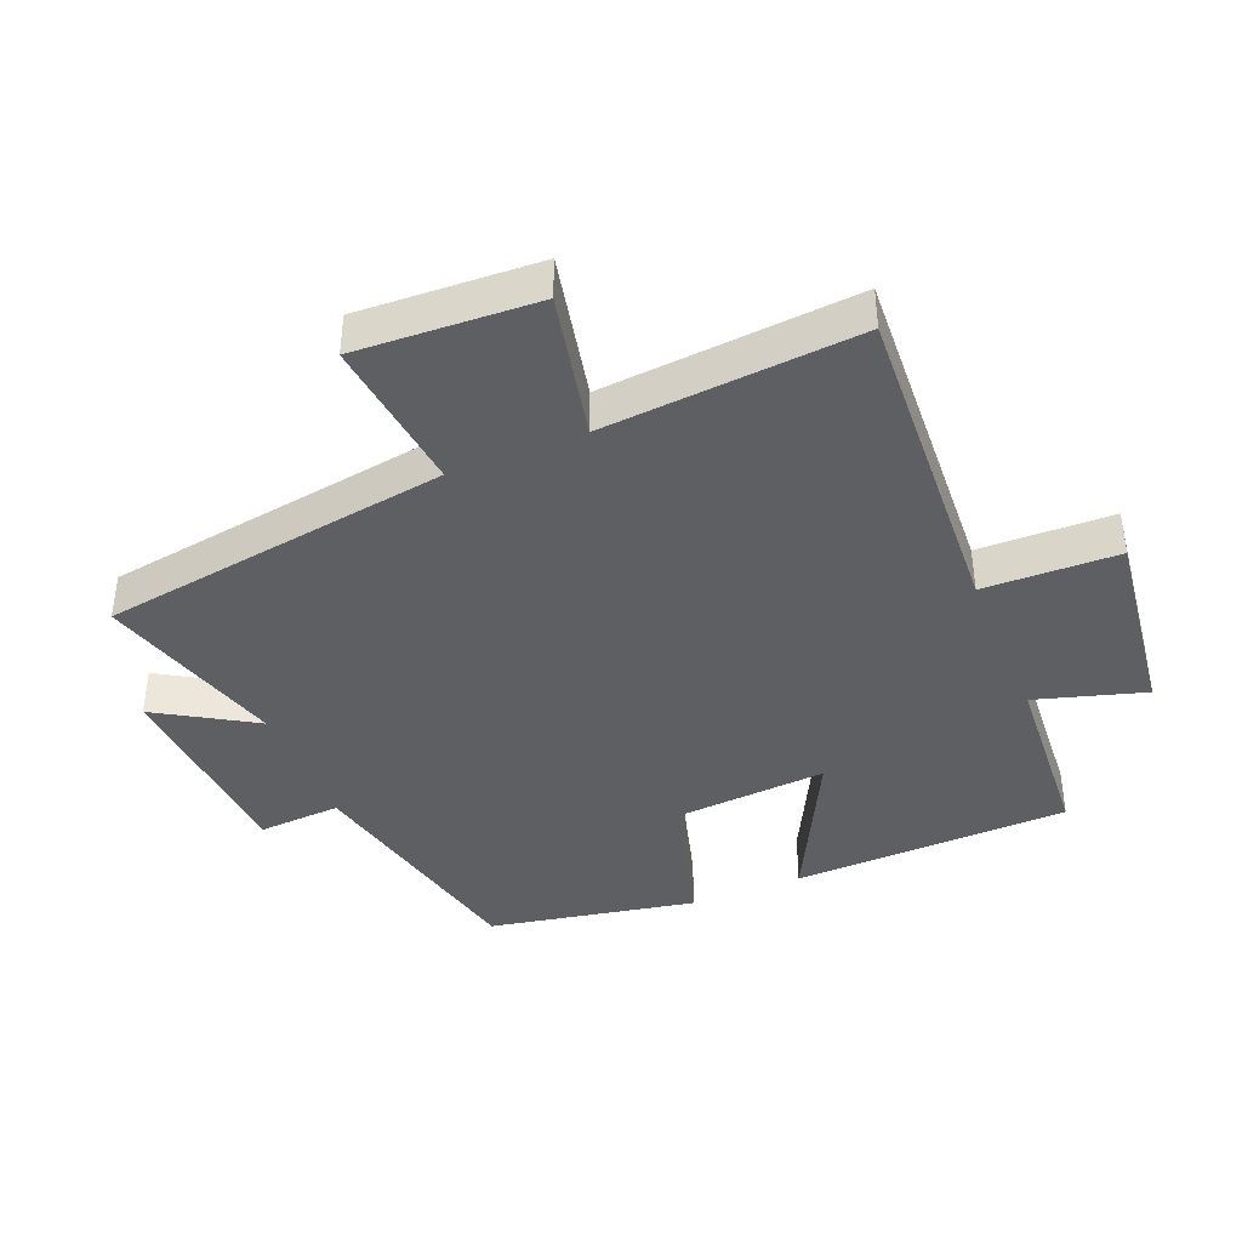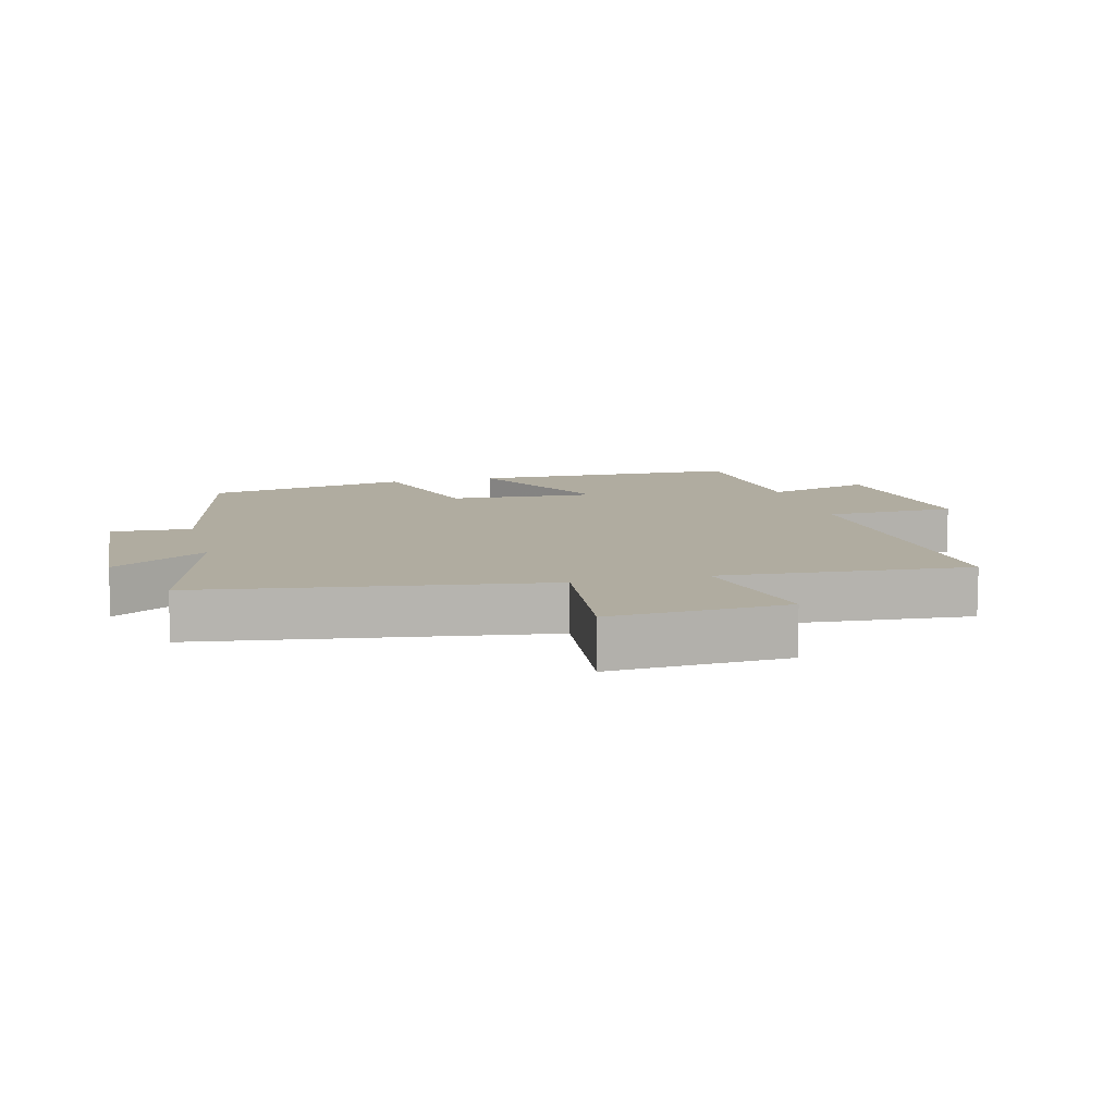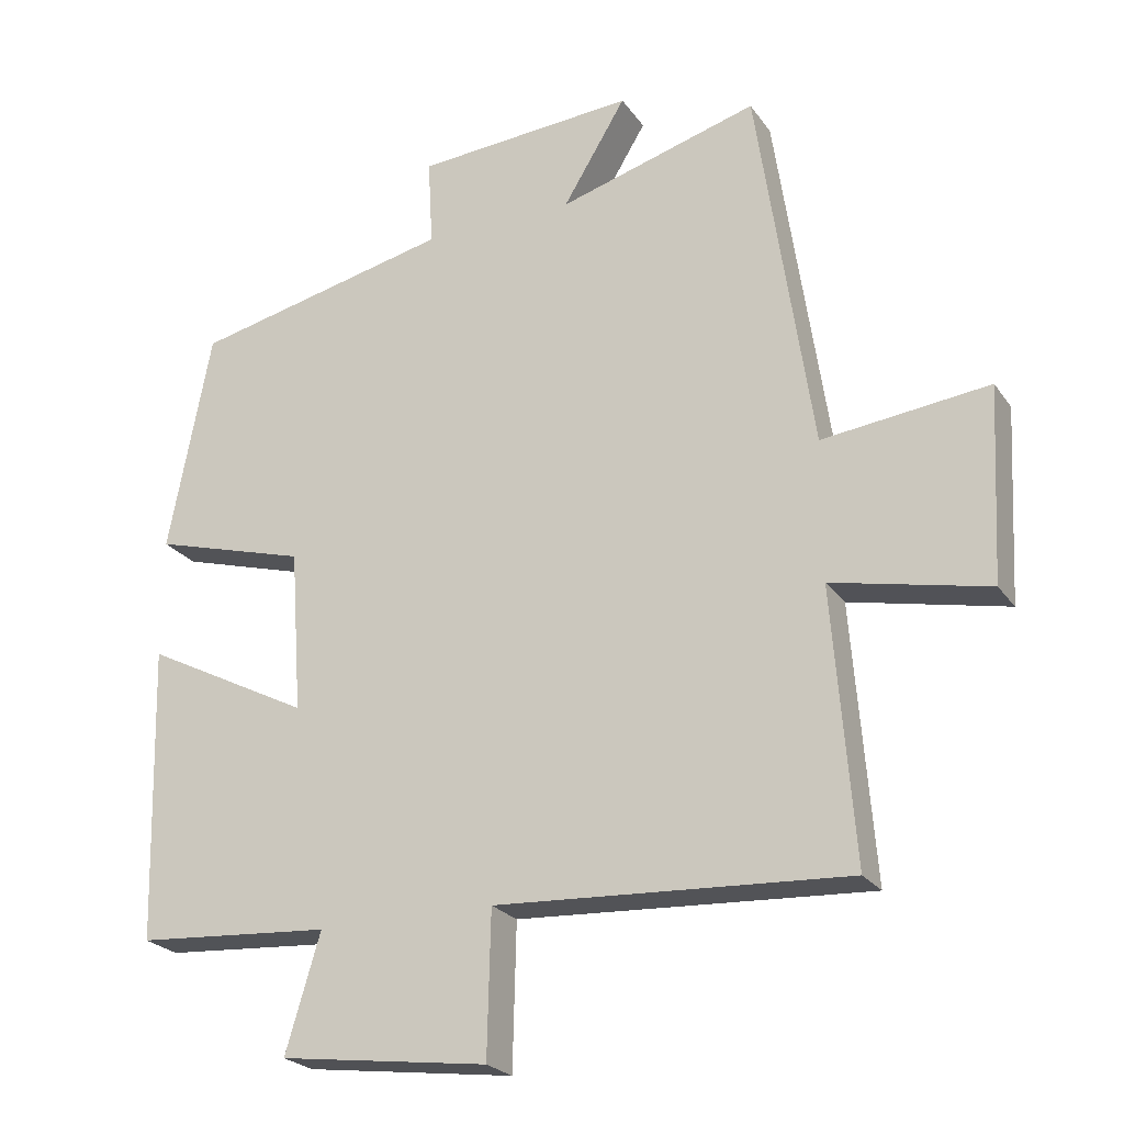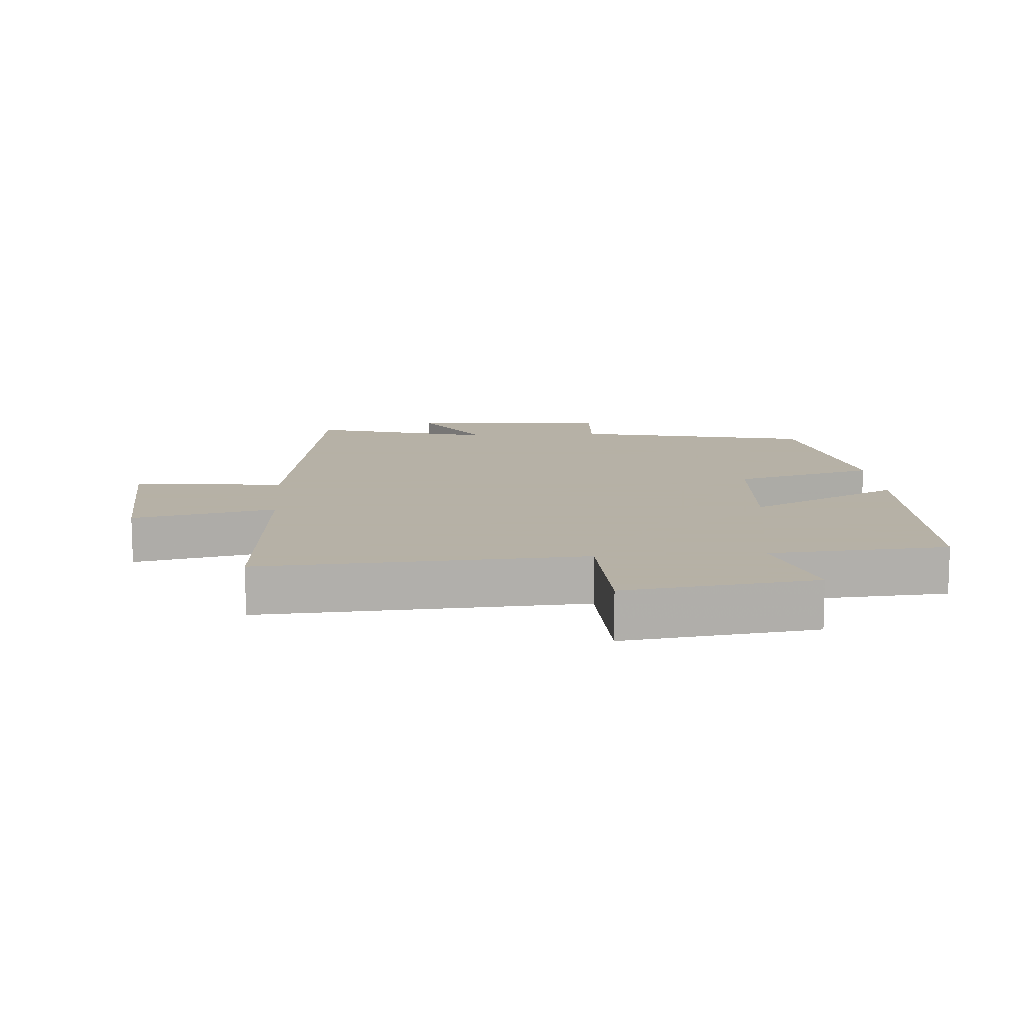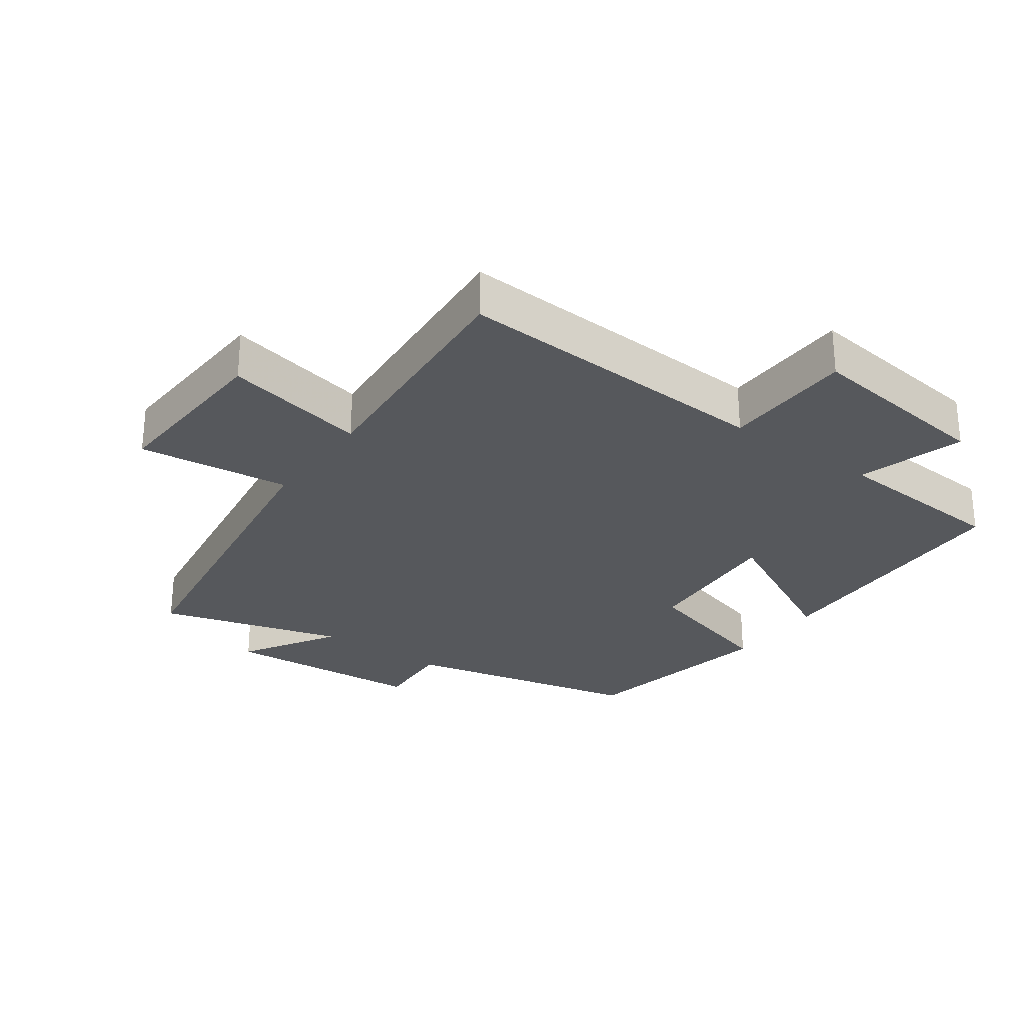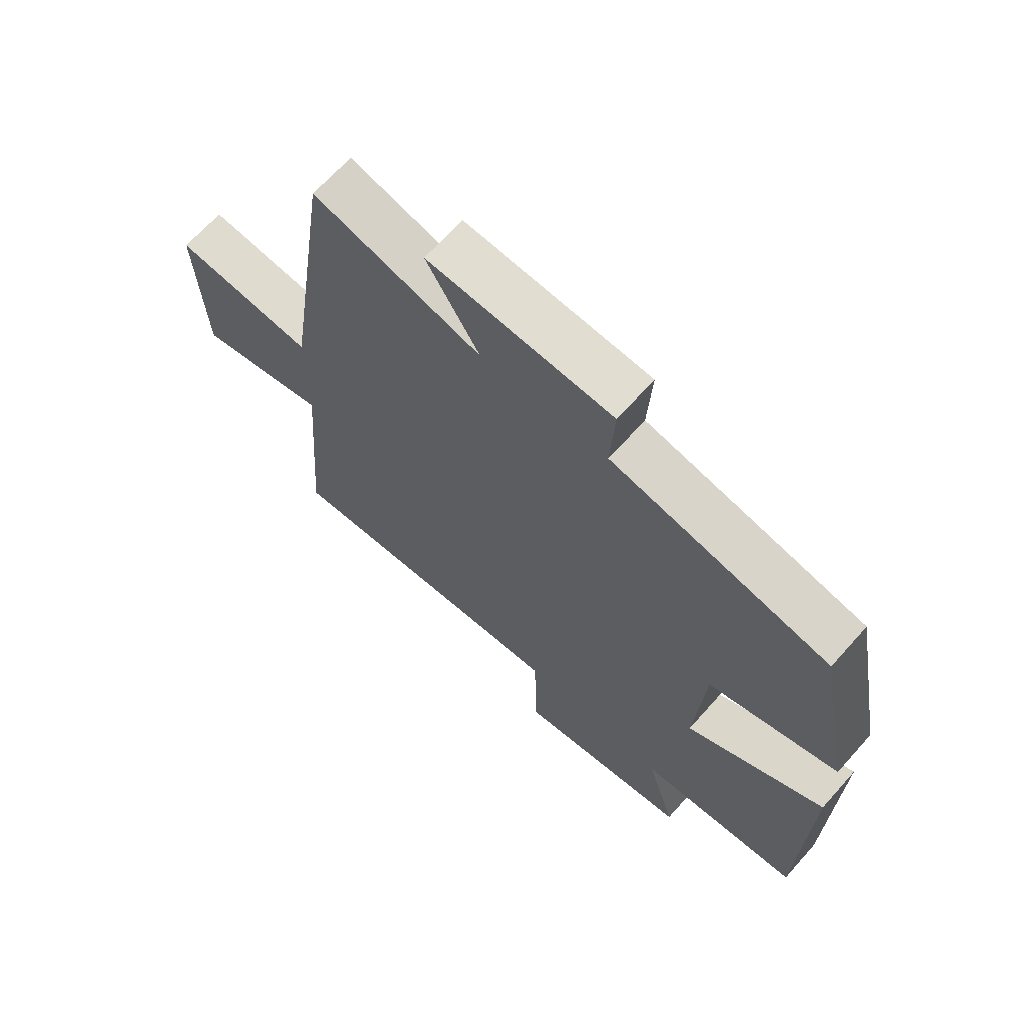
<metadata>
{"format":"obj","ext":"obj","renderer":"f3d","projection":"perspective","resolution":1024,"background":"white","views":[{"elev":-40.6,"azim":112.4,"up":"+Y"},{"elev":10.0,"azim":75.5,"up":"+Y"},{"elev":-23.7,"azim":26.2,"up":"+Z"},{"elev":12.1,"azim":175.7,"up":"+Y"},{"elev":-27.9,"azim":144.3,"up":"+Y"},{"elev":66.9,"azim":-138.3,"up":"+Z"}]}
</metadata>
<code>
v -0.489 0.07 -0.481
v -0.5 0.07 -0.064
v -0.266 0.07 -0.184
v -0.282 0.07 0.044
v -0.5 0.07 0.106
v -0.44 0.07 0.418
v -0.074 0.07 0.5
v -0.081 0.07 0.624
v 0.229 0.07 0.646
v 0.14 0.07 0.5
v 0.422 0.07 0.581
v 0.5 0.07 0.054
v 0.734 0.07 0.081
v 0.72 0.07 -0.191
v 0.5 0.07 -0.144
v 0.53 0.07 -0.527
v 0.035 0.07 -0.5
v 0.03 0.07 -0.702
v -0.264 0.07 -0.664
v -0.215 0.07 -0.5
v -0.489 0 -0.481
v -0.5 0 -0.064
v -0.266 0 -0.184
v -0.282 0 0.044
v -0.5 0 0.106
v -0.44 0 0.418
v -0.074 0 0.5
v -0.081 0 0.624
v 0.229 0 0.646
v 0.14 0 0.5
v 0.422 0 0.581
v 0.5 0 0.054
v 0.734 0 0.081
v 0.72 0 -0.191
v 0.5 0 -0.144
v 0.53 0 -0.527
v 0.035 0 -0.5
v 0.03 0 -0.702
v -0.264 0 -0.664
v -0.215 0 -0.5
f 17 18 19 20
f 1 2 3
f 20 1 3
f 17 20 3
f 17 3 4
f 16 17 4
f 15 16 4
f 12 13 14 15
f 15 4 5
f 12 15 5
f 11 12 5
f 10 11 5
f 7 8 9 10
f 5 6 7 10
f 40 39 38 37
f 23 22 21
f 23 21 40
f 23 40 37
f 24 23 37
f 24 37 36
f 24 36 35
f 35 34 33 32
f 25 24 35
f 25 35 32
f 25 32 31
f 25 31 30
f 30 29 28 27
f 30 27 26 25
f 1 21 22 2
f 2 22 23 3
f 3 23 24 4
f 4 24 25 5
f 5 25 26 6
f 6 26 27 7
f 7 27 28 8
f 8 28 29 9
f 9 29 30 10
f 10 30 31 11
f 11 31 32 12
f 12 32 33 13
f 13 33 34 14
f 14 34 35 15
f 15 35 36 16
f 16 36 37 17
f 17 37 38 18
f 18 38 39 19
f 19 39 40 20
f 20 40 21 1

</code>
